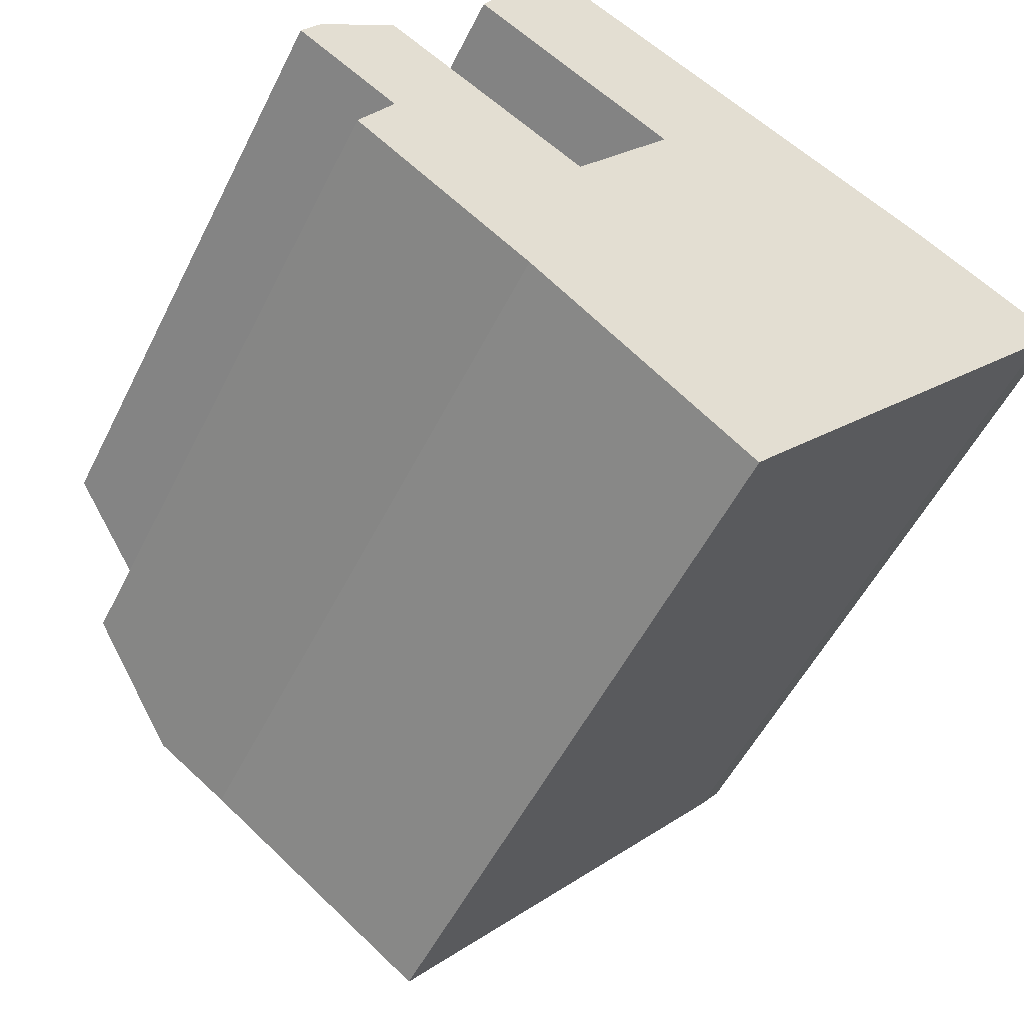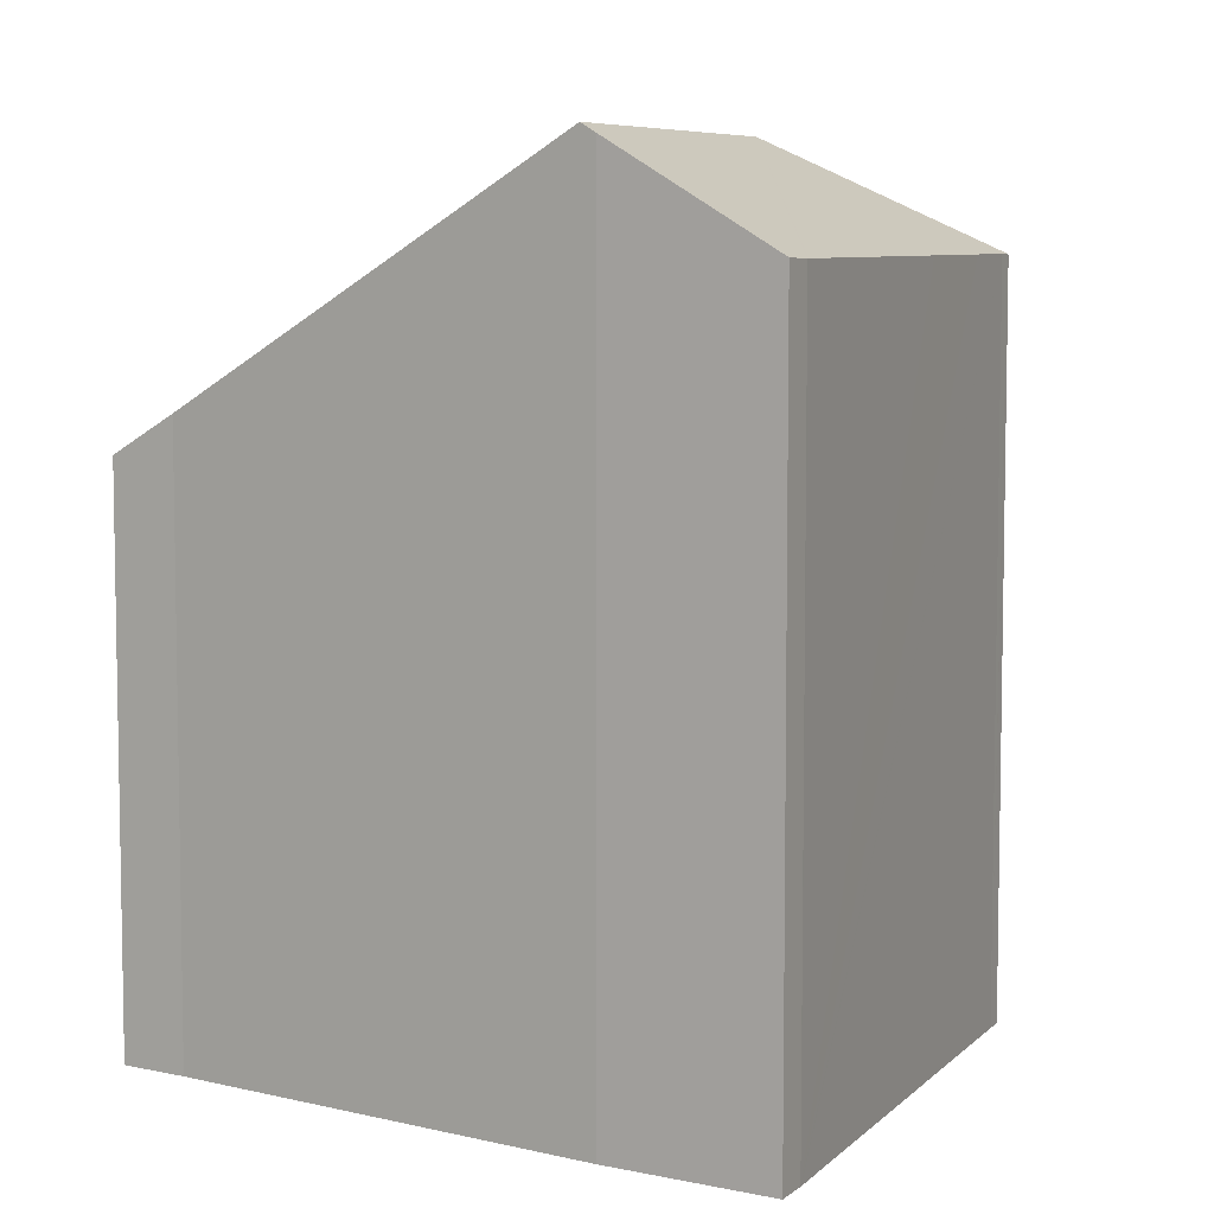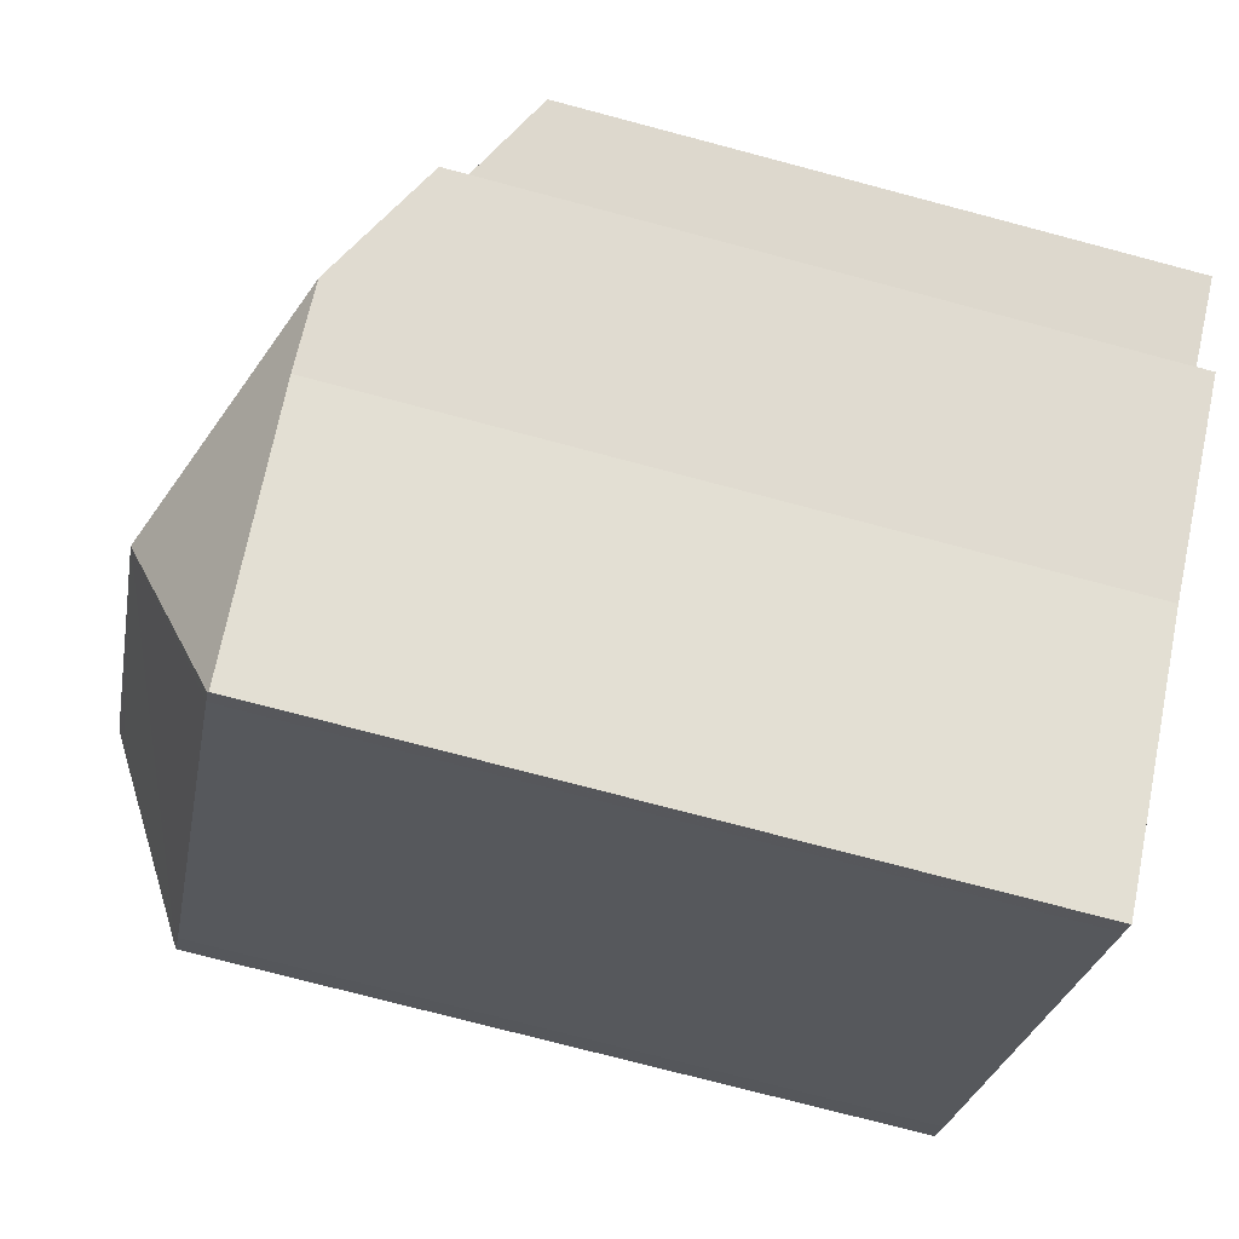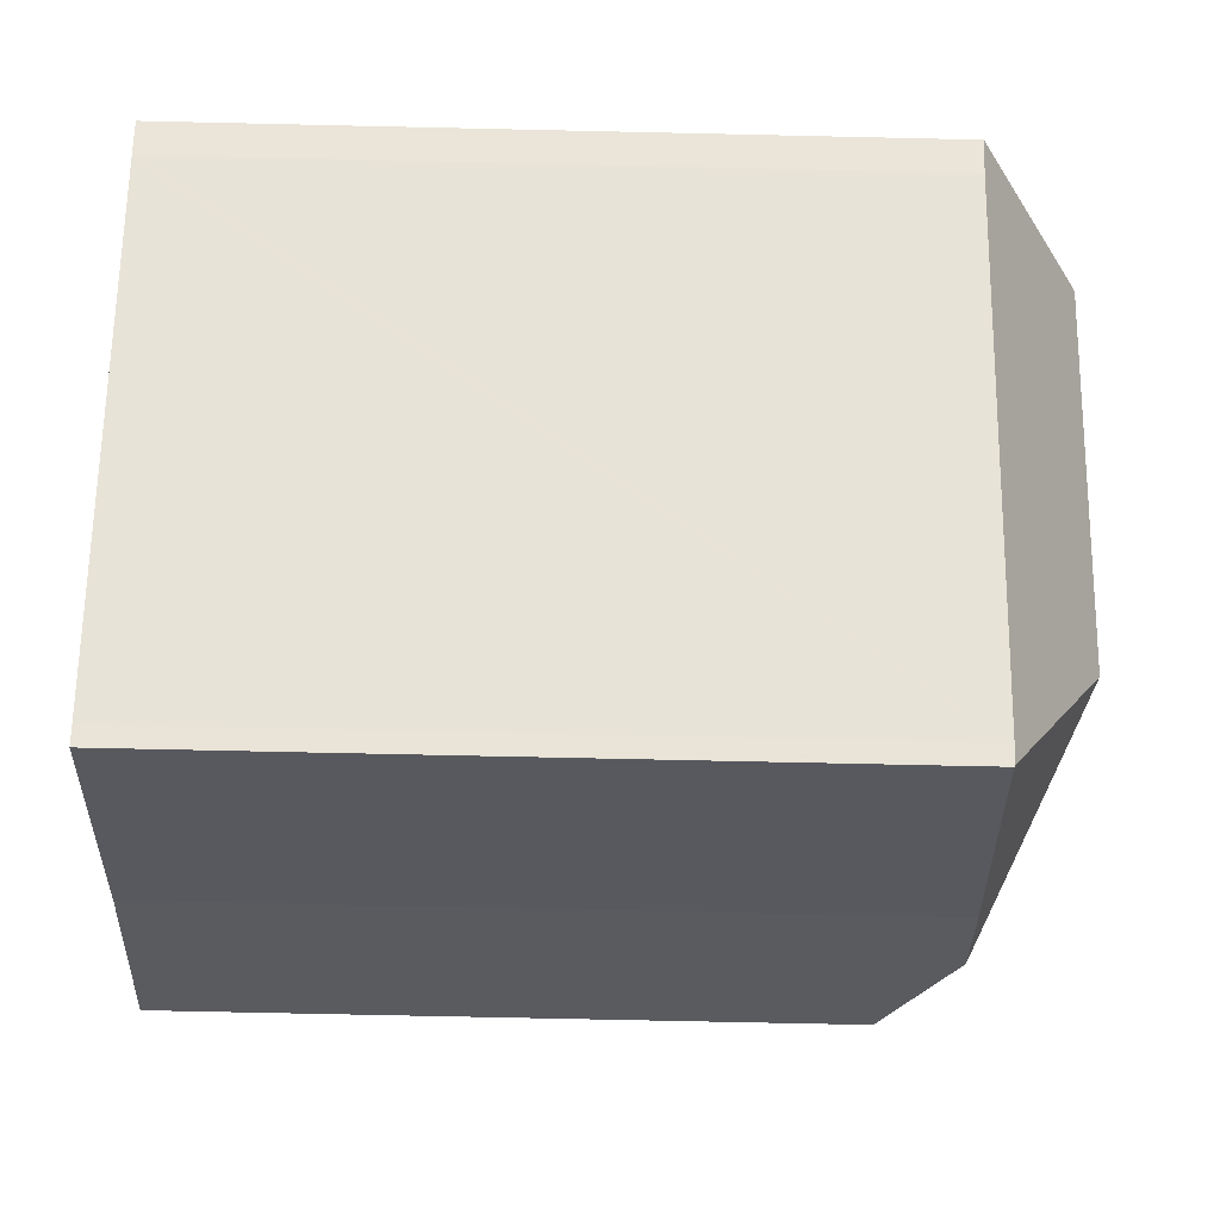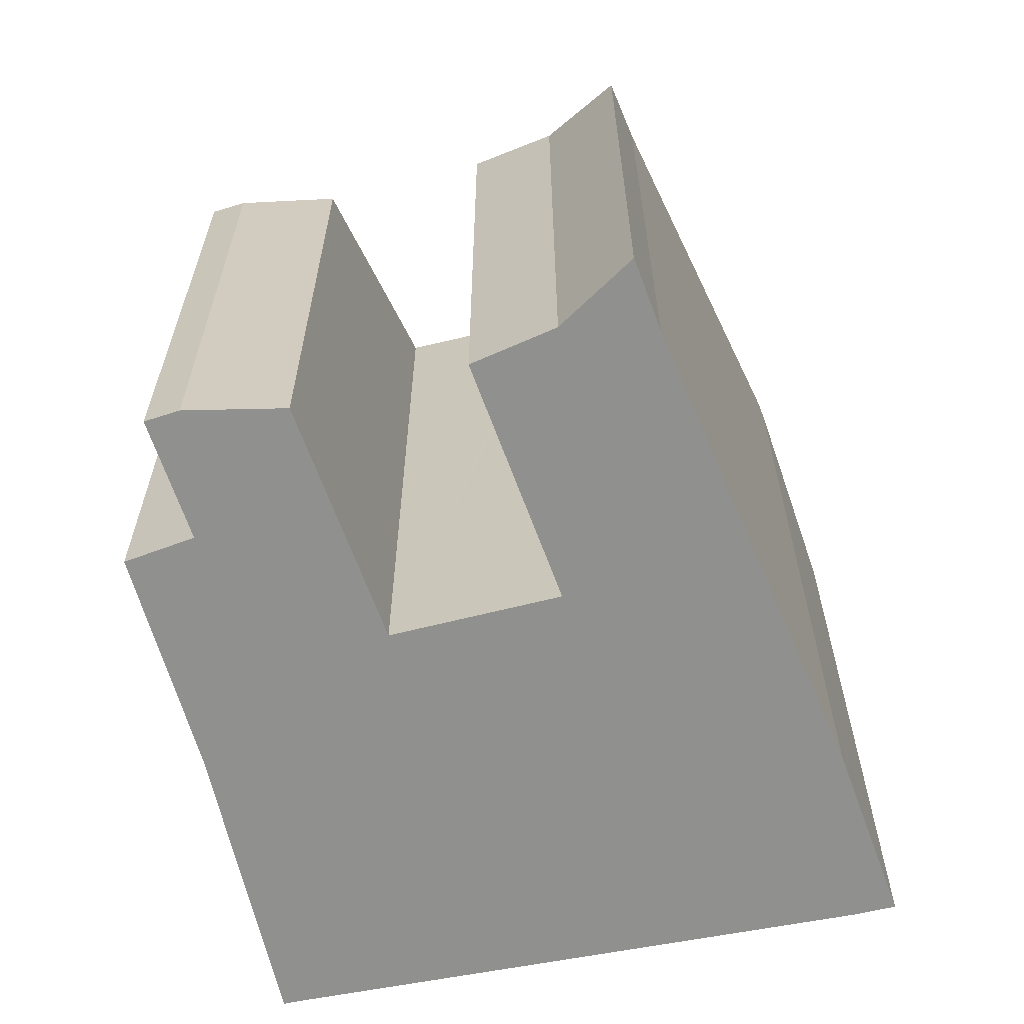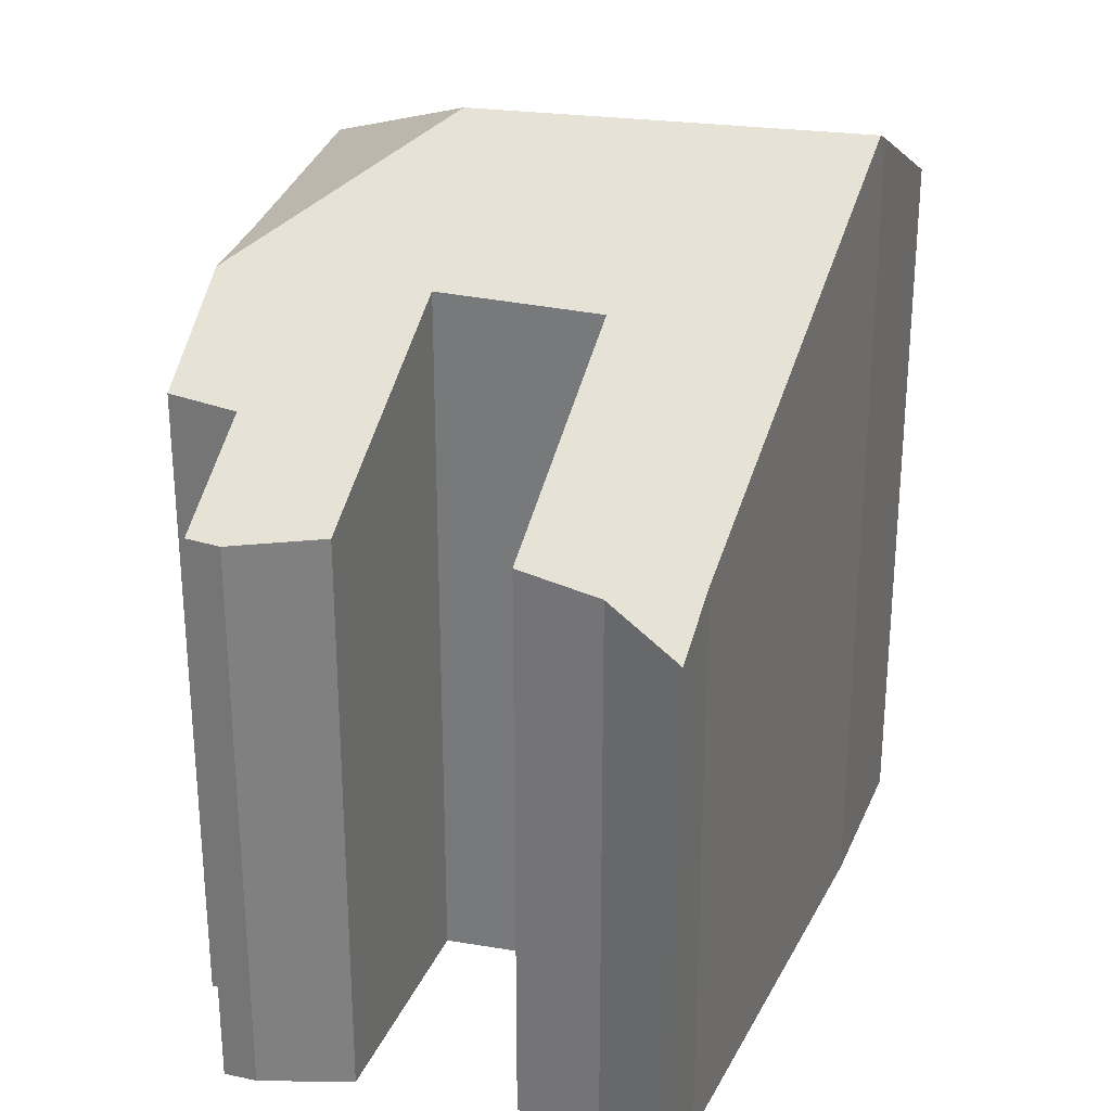
<metadata>
{"format":"obj","ext":"obj","renderer":"f3d","projection":"perspective","resolution":1024,"background":"white","views":[{"elev":-52.3,"azim":-25.8,"up":"+Z"},{"elev":6.8,"azim":64.1,"up":"+Y"},{"elev":-75.5,"azim":-104.8,"up":"+Z"},{"elev":-68.3,"azim":88.7,"up":"+Z"},{"elev":-65.6,"azim":-38.5,"up":"+Y"},{"elev":29.7,"azim":-38.7,"up":"+Y"}]}
</metadata>
<code>
v  6.903 13.45 -2.607
v  7.566 11.76 -6.411
v  7.377 11.76 -6.637
v  8.393 11.76 -5.458
v  9.796 11.76 -3.843
v  11.69 11.75 -1.663
v  13.22 11.75 0.099
v  13.24 11.75 0.123
v  13.61 11.76 0.588
v  7.357 13.45 -2.081
v  11.24 13.31 2.046
v  9.022 13.45 -0.149
v  11.02 13.45 2.167
v  7.359 11.75 -6.658
v  3.832 11.84 -3.906
v  2.682 11.83 -3.104
v  4.807 9.55 5.549
v  3.659 9.369 4.709
v  3.838 8.921 6.134
v  3.034 9.544 3.507
v  8.218 11.69 3.692
v  6.304 11.67 1.53
v  6.232 11.67 1.436
v  5.914 11.69 1.019
v  4.9 11.74 -0.308
v  4.726 11.76 -0.536
v  2.481 11.69 -2.963
v  1.48 9.643 1.437
v  0 9.54 5.842e-16
v  0.297 9.5 0.452
v  4.626 11.69 -0.475
v  1.6 10.6 -1.018
v  1.037 10.7 -1.956
v  1.037 1.198e-16 -1.956
v  1.6 6.233e-17 -1.018
v  0 0 0
v  0.297 -2.768e-17 0.452
v  1.48 -8.799e-17 1.437
v  4.726 3.282e-17 -0.536
v  4.9 1.886e-17 -0.308
v  6.232 -8.793e-17 1.436
v  6.304 -9.369e-17 1.53
v  5.914 -6.24e-17 1.019
v  3.034 -2.147e-16 3.507
v  3.659 -2.883e-16 4.709
v  3.832 2.392e-16 -3.906
v  7.359 4.077e-16 -6.658
v  2.682 1.901e-16 -3.104
v  2.481 1.814e-16 -2.963
v  4.626 2.909e-17 -0.475
v  4.807 -3.398e-16 5.549
v  3.838 -3.756e-16 6.134
v  11.24 -1.253e-16 2.046
v  8.218 -2.261e-16 3.692
v  11.02 -1.327e-16 2.167
v  13.61 -3.6e-17 0.588
v  13.24 -7.532e-18 0.123
v  13.22 -6.062e-18 0.099
v  8.393 3.342e-16 -5.458
v  7.566 3.926e-16 -6.411
v  11.69 1.018e-16 -1.663
v  9.796 2.353e-16 -3.843
v  7.377 4.064e-16 -6.637
g defaultobject
f 1 2 3
f 2 1 4
f 4 1 5
f 5 1 6
f 6 1 7
f 7 1 8
f 8 1 9
f 9 1 10
f 9 10 11
f 11 10 12
f 11 12 13
f 1 3 14
f 15 1 14
f 1 15 16
f 17 18 19
f 18 17 20
f 20 17 21
f 20 21 22
f 22 21 13
f 22 13 23
f 23 13 24
f 24 13 25
f 25 13 26
f 26 13 27
f 27 13 16
f 16 13 12
f 16 12 1
f 1 12 10
f 28 29 30
f 29 28 31
f 29 31 32
f 32 31 33
f 33 31 27
f 27 31 26
f 34 32 33
f 32 34 35
f 36 30 29
f 30 36 37
f 30 38 28
f 38 30 37
f 39 25 26
f 25 39 24
f 24 39 23
f 23 39 22
f 22 39 40
f 22 40 41
f 22 41 42
f 41 40 43
f 44 18 20
f 18 44 45
f 35 29 32
f 29 35 36
f 42 20 22
f 20 42 44
f 14 46 15
f 46 14 47
f 46 16 15
f 16 46 27
f 27 46 33
f 33 46 48
f 33 48 34
f 34 48 49
f 31 39 26
f 39 31 28
f 39 28 38
f 39 38 50
f 19 51 17
f 51 19 52
f 51 21 17
f 21 51 13
f 13 51 11
f 11 51 53
f 53 51 54
f 53 54 55
f 53 9 11
f 9 53 56
f 45 19 18
f 19 45 52
f 56 8 9
f 8 56 57
f 57 7 8
f 7 57 6
f 6 57 5
f 5 57 4
f 4 57 2
f 2 57 58
f 2 58 59
f 2 59 60
f 59 58 61
f 59 61 62
f 60 3 2
f 3 60 14
f 14 60 47
f 47 60 63
f 52 42 51
f 42 52 45
f 42 45 44
f 53 57 56
f 57 53 58
f 58 53 61
f 61 53 55
f 61 55 54
f 61 54 62
f 62 54 51
f 62 51 42
f 62 42 59
f 59 42 43
f 59 43 40
f 59 40 60
f 60 40 47
f 47 40 39
f 47 39 46
f 46 39 50
f 46 50 38
f 46 38 48
f 48 38 35
f 35 38 37
f 48 35 49
f 35 37 36
f 34 49 35

</code>
